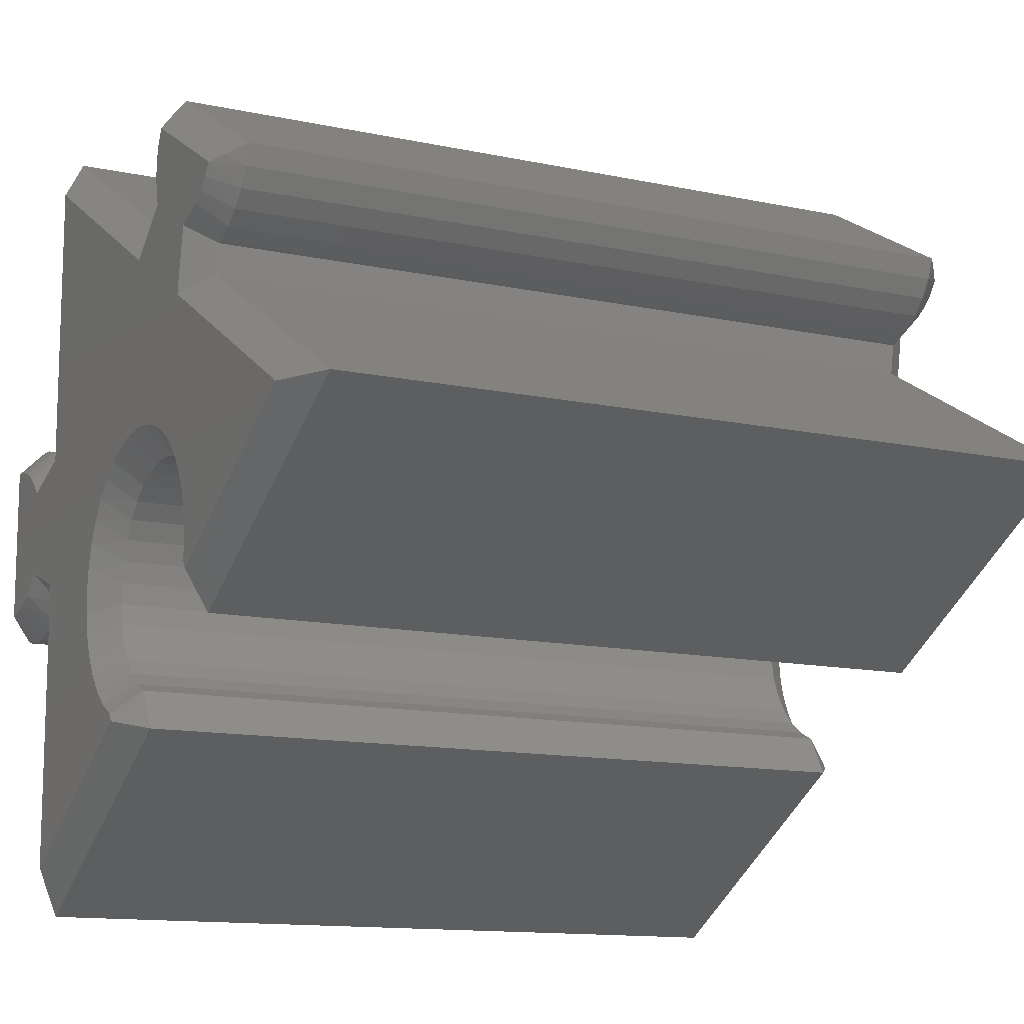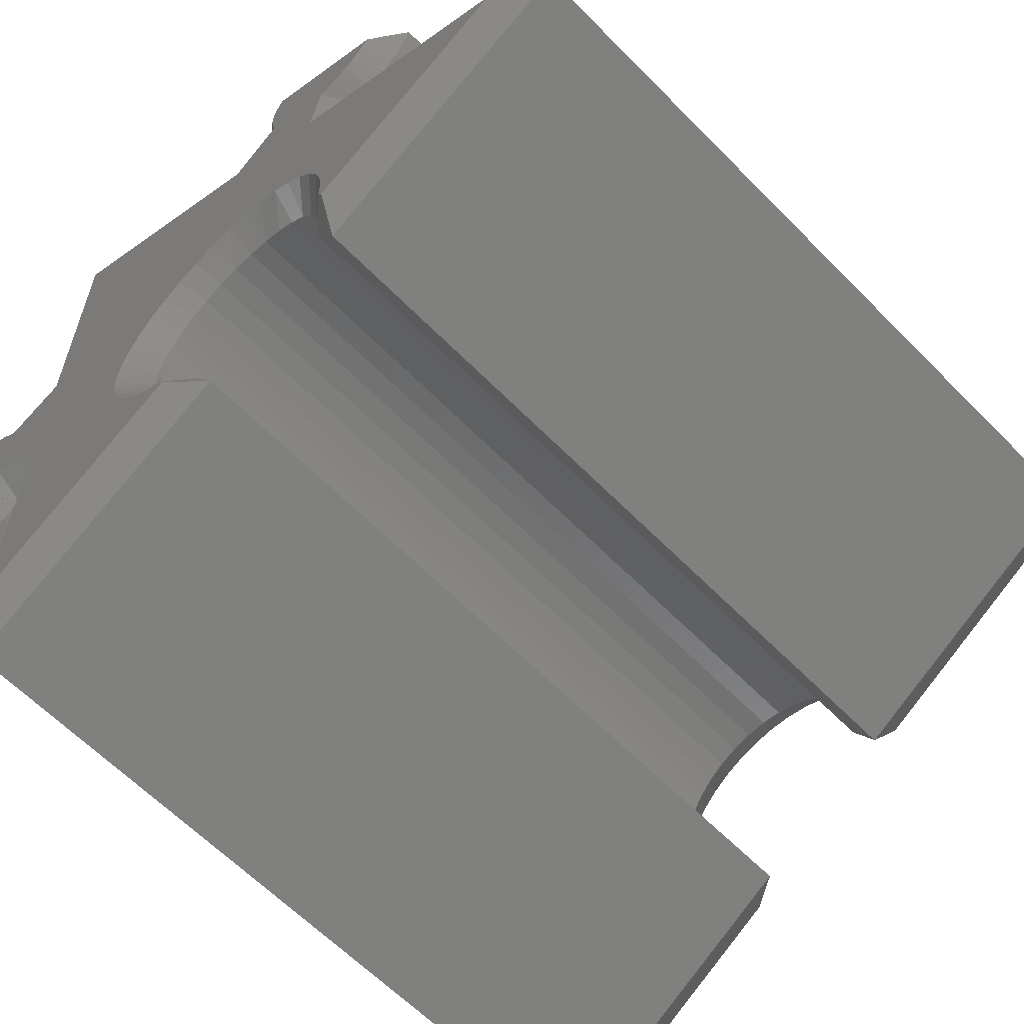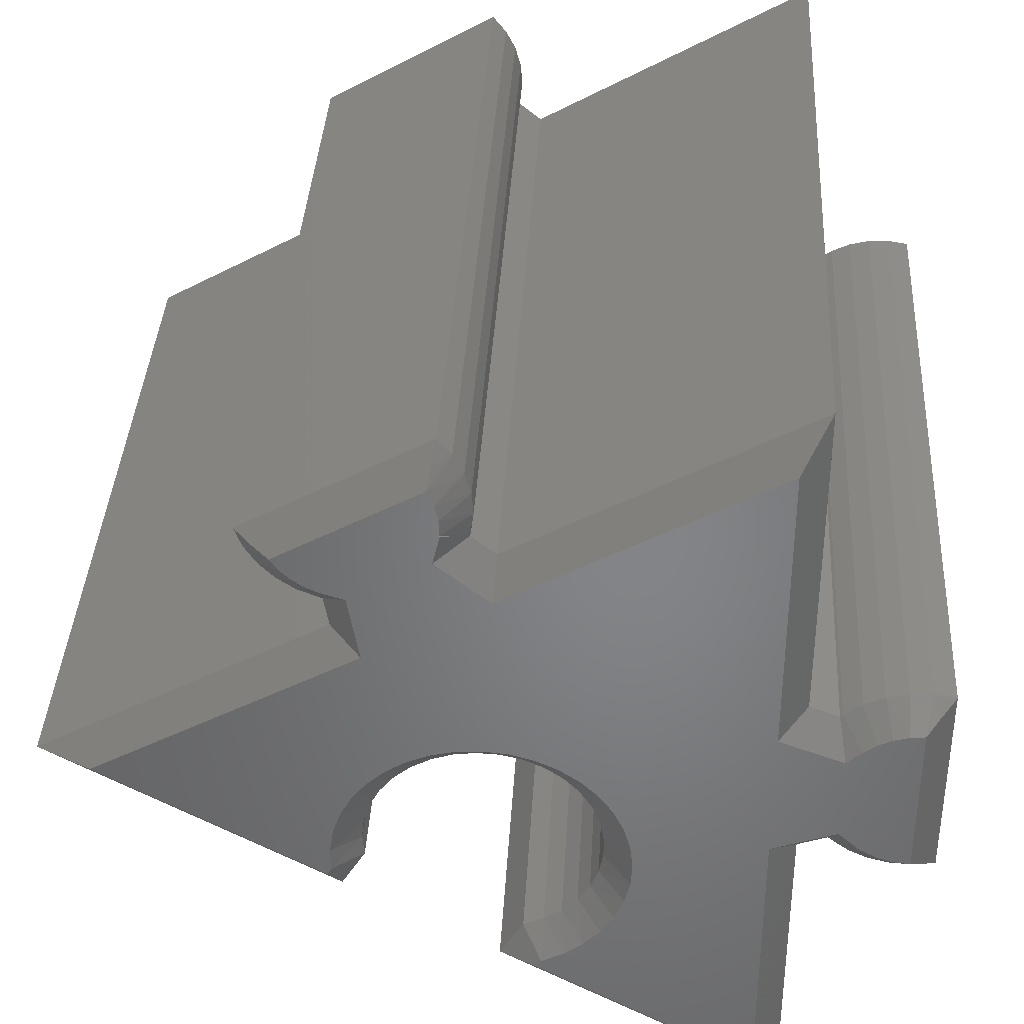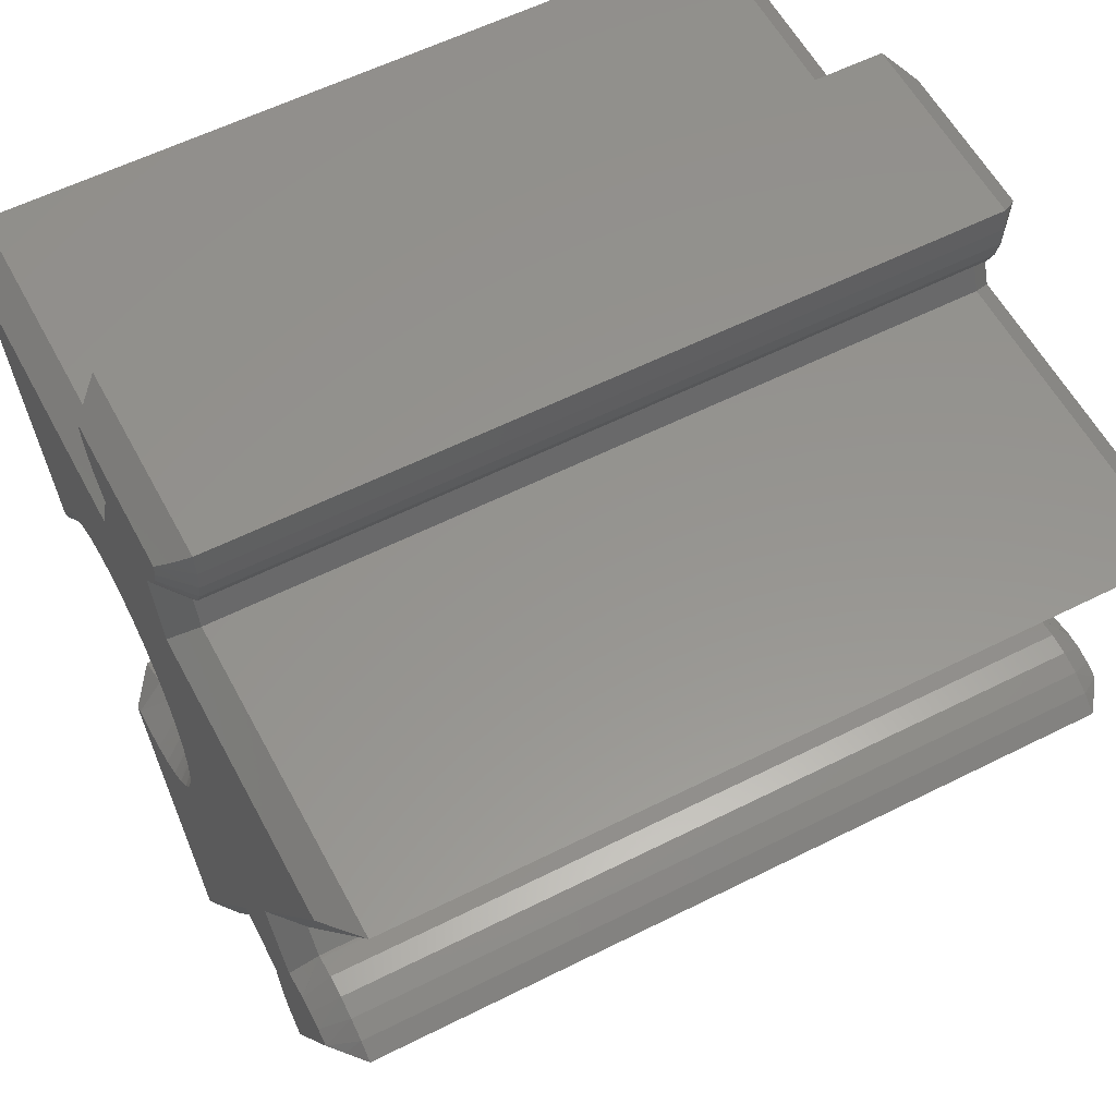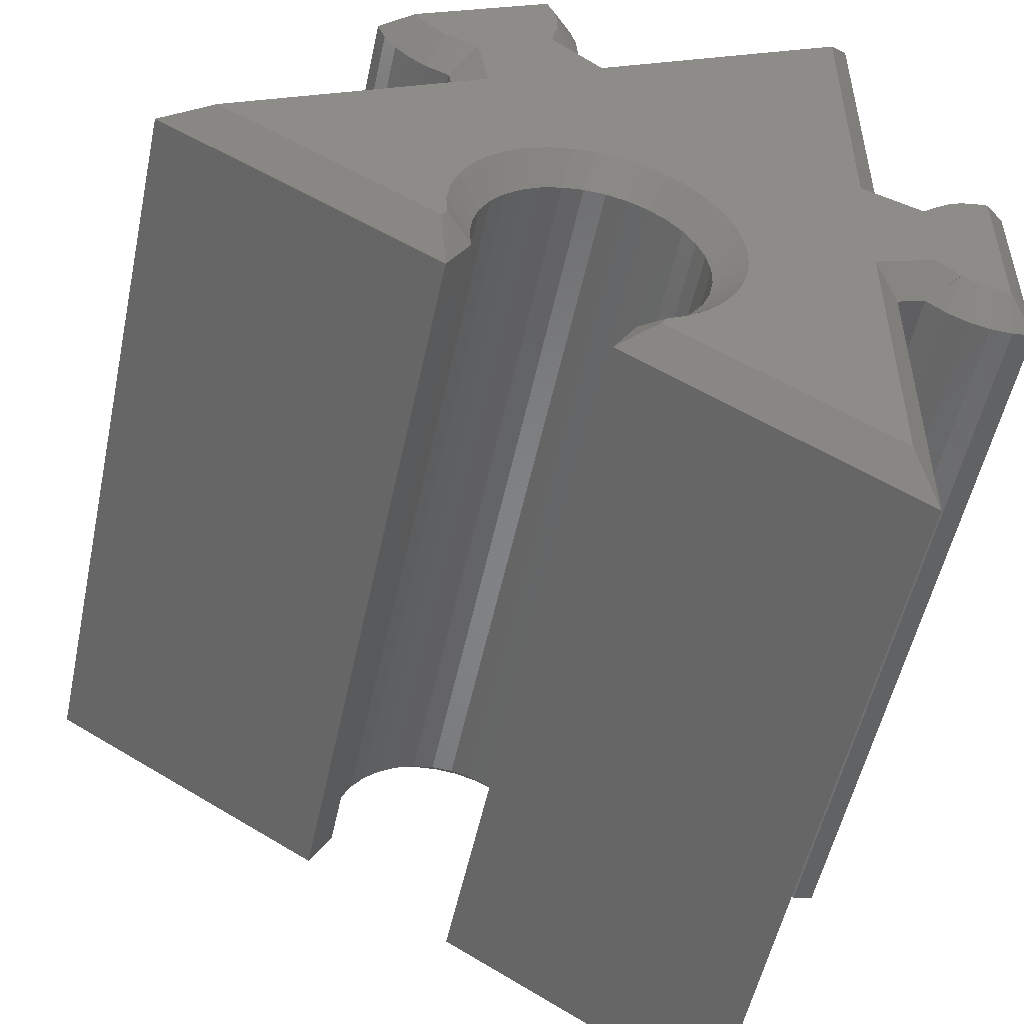
<metadata>
{"format":"stl","ext":"stl","renderer":"f3d","projection":"perspective","resolution":1024,"background":"white","views":[{"elev":-12.6,"azim":153.2,"up":"+Y"},{"elev":-61.9,"azim":134.1,"up":"+Y"},{"elev":37.6,"azim":-86.7,"up":"+Y"},{"elev":57.3,"azim":152.3,"up":"+Z"},{"elev":-52.6,"azim":-101.9,"up":"+Y"}]}
</metadata>
<code>
# stl→obj: 264 verts, 524 faces
v 7.5 2.701 -7.312
v 7.5 0.7545 -5.356
v 7.5 0.7242 -5.795
v 7.5 -0.807 0.6363
v 7.5 -1.183 1.059
v 7.5 -1.188 1.045
v 7.5 -2.266 -8.065
v 7.5 -1.683 -7.992
v 7.5 -2.123 -7.982
v 7.5 0.807 0.6363
v 7.5 -1.214e-10 1.9
v 7.5 0.7105 -4.919
v 7.5 1.232 -0.5
v 7.5 5.395 -7.445
v 7.5 6.12 -6.189
v 7.5 5.848 -6.067
v 7.5 5.557 -6.003
v 7.5 5.258 -6
v 7.5 4.67 -8.701
v 7.5 -8.643e-11 -11.99
v 7.5 0.6203 -6.222
v 7.5 0.446 -6.626
v 7.5 0.206 -6.994
v 7.5 -0.09256 -7.317
v 7.5 -0.4413 -7.585
v 7.5 -0.8302 -7.79
v 7.5 -1.248 -7.927
v 7.5 3.933 -5.179
v 7.5 3.898 -7.512
v 7.5 4.007 -7.869
v 7.5 4.111 -8.122
v 7.5 4.262 -8.351
v 7.5 4.452 -8.547
v 7.5 4.705 -6.114
v 7.5 -1.45 1.9
v 7.5 -1.42 1.603
v 7.5 -1.33 1.319
v 7.5 6.634 -0.5
v 7.5 -0.5102 -3.166
v 7.5 -0.1533 -3.422
v 7.5 0.1552 -3.736
v 7.5 0.4065 -4.097
v 7.5 0.5934 -4.495
v 7.5 -6.634 -0.5
v 7.5 -4.366 -4.427
v 7.5 -4.223 -4.345
v 7.5 -4.011 -3.959
v 7.5 -3.738 -3.614
v 7.5 -3.411 -3.321
v 7.5 -3.038 -3.087
v 7.5 -2.632 -2.919
v 7.5 -2.203 -2.821
v 7.5 -1.764 -2.798
v 7.5 -1.327 -2.849
v 7.5 -1.232 -0.5
v 7.5 1.061 0.909
v 7.5 1.228 1.126
v 7.5 1.351 1.371
v 7.5 1.426 1.634
v 7.5 1.45 1.9
v 7.5 5.249 -5.989
v 7.5 -0.9053 -2.973
v 7 -7.5 6.681e-11
v 7 -1.579 7.127e-11
v -7 -7.5 6.681e-11
v -7 -1.579 7.127e-11
v 7 -4.549 -5.11
v 7 -1.384 0.5218
v -7 -1.384 0.5218
v 7.127 -1.334 0.6547
v 7 -1.427 0.5682
v 7 -1.93 1.618
v 7 -1.835 1.237
v 7 -1.665 0.8817
v 7 -1.947 2.012
v 7.285 -1.651 2.115
v 7 -1.884 2.4
v 7 -1.229e-10 2.4
v -7 -1.884 2.4
v -7 -1.229e-10 2.4
v 7 1.665 0.8817
v 7 1.835 1.237
v 7 1.93 1.618
v 7.285 1.651 2.115
v 7 1.947 2.012
v 7 1.884 2.4
v 7 1.427 0.5682
v -7 1.884 2.4
v -7 -1.427 0.5682
v -7 -1.665 0.8817
v -7 -1.835 1.237
v -7 -1.93 1.618
v -7 -1.947 2.012
v 7 1.384 0.5218
v -7 1.427 0.5682
v -7 1.384 0.5218
v -7 1.947 2.012
v -7 1.93 1.618
v -7 1.835 1.237
v -7 1.665 0.8817
v 7 1.579 7.364e-11
v -7 1.579 7.363e-11
v 7 7.5 1.137e-10
v 7 4.539 -5.128
v -7 7.5 1.137e-10
v -7 4.539 -5.128
v 7 4.894 -5.558
v -7 4.894 -5.558
v 7.127 4.984 -5.667
v 7 4.955 -5.544
v 7 6.117 -5.633
v 7 5.738 -5.525
v 7 5.346 -5.494
v 7 6.465 -5.815
v 7.285 6.408 -6.123
v 7 6.771 -6.064
v 7 5.828 -7.695
v -7 6.771 -6.064
v -7 5.828 -7.695
v 7 3.681 -8.378
v 7 3.904 -8.702
v 7 4.187 -8.976
v 7.285 4.756 -8.983
v 7 4.519 -9.187
v 7 4.886 -9.327
v 7 3.529 -8.015
v -7 4.886 -9.327
v -7 4.955 -5.544
v -7 5.346 -5.494
v -7 5.738 -5.525
v -7 6.117 -5.633
v -7 6.465 -5.815
v 7 3.51 -7.954
v -7 3.529 -8.015
v -7 3.51 -7.954
v -7 4.519 -9.187
v -7 4.187 -8.976
v -7 3.904 -8.702
v -7 3.681 -8.378
v 7 2.961 -7.862
v -7 2.961 -7.862
v 7 -7.164e-11 -12.99
v 7 -2.949 -7.882
v -7 -7.164e-11 -12.99
v 7 -2.223 -7.462
v -7 -2.949 -7.882
v 7 -3.823 -4.691
v -7 -3.823 -4.691
v 7 -3.655 -4.331
v -7 -3.655 -4.331
v 7 -3.421 -4.009
v -7 -3.421 -4.009
v 7 -3.132 -3.737
v -7 -3.132 -3.737
v 7 -2.796 -3.524
v -7 -2.796 -3.524
v 7 -2.426 -3.379
v -7 -2.426 -3.379
v 7 -2.035 -3.305
v -7 -2.035 -3.305
v 7 -1.637 -3.307
v -7 -1.637 -3.307
v 7 -1.247 -3.384
v -7 -1.247 -3.384
v 7 -0.8785 -3.532
v -7 -0.8785 -3.532
v 7 -0.5444 -3.748
v -7 -0.5444 -3.748
v 7 -0.257 -4.023
v -7 -0.257 -4.023
v 7 -0.02649 -4.347
v -7 -0.02649 -4.347
v 7 0.1388 -4.708
v -7 0.1388 -4.708
v 7 0.233 -5.095
v -7 0.233 -5.095
v 7 0.2527 -5.492
v -7 0.2527 -5.492
v 7 0.1972 -5.885
v -7 0.1972 -5.885
v 7 0.0685 -6.262
v -7 0.0685 -6.262
v 7 -0.1288 -6.607
v -7 -0.1288 -6.607
v 7 -0.3876 -6.909
v -7 -0.3876 -6.909
v 7 -0.6987 -7.156
v -7 -0.6987 -7.156
v 7 -1.051 -7.341
v -7 -1.051 -7.341
v 7 -1.431 -7.456
v -7 -1.431 -7.456
v 7 -1.827 -7.497
v -7 -1.827 -7.497
v -7 -2.223 -7.462
v -7 -4.549 -5.11
v -7.5 0.7242 -5.795
v -7.5 0.7545 -5.356
v -7.5 2.701 -7.312
v -7.5 -1.188 1.045
v -7.5 -1.183 1.059
v -7.5 -0.807 0.6363
v -7.5 -2.123 -7.982
v -7.5 -1.683 -7.992
v -7.5 -2.266 -8.065
v -7.5 0.807 0.6363
v -7.5 1.232 -0.5
v -7.5 0.7105 -4.919
v -7.5 -1.214e-10 1.9
v -7.5 5.395 -7.445
v -7.5 4.67 -8.701
v -7.5 5.258 -6
v -7.5 5.557 -6.003
v -7.5 5.848 -6.067
v -7.5 6.12 -6.189
v -7.5 -8.643e-11 -11.99
v -7.5 -1.248 -7.927
v -7.5 -0.8302 -7.79
v -7.5 -0.4413 -7.585
v -7.5 -0.09256 -7.317
v -7.5 0.206 -6.994
v -7.5 0.446 -6.626
v -7.5 0.6203 -6.222
v -7.5 3.933 -5.179
v -7.5 4.705 -6.114
v -7.5 4.452 -8.547
v -7.5 4.262 -8.351
v -7.5 4.111 -8.122
v -7.5 4.007 -7.869
v -7.5 3.898 -7.512
v -7.5 -1.45 1.9
v -7.5 -1.33 1.319
v -7.5 -1.42 1.603
v -7.5 6.634 -0.5
v -7.5 0.5934 -4.495
v -7.5 0.4065 -4.097
v -7.5 0.1552 -3.736
v -7.5 -0.1533 -3.422
v -7.5 -0.5102 -3.166
v -7.5 -6.634 -0.5
v -7.5 -1.232 -0.5
v -7.5 -1.327 -2.849
v -7.5 -1.764 -2.798
v -7.5 -2.203 -2.821
v -7.5 -2.632 -2.919
v -7.5 -3.038 -3.087
v -7.5 -3.411 -3.321
v -7.5 -3.738 -3.614
v -7.5 -4.011 -3.959
v -7.5 -4.223 -4.345
v -7.5 -4.366 -4.427
v -7.5 1.45 1.9
v -7.5 1.426 1.634
v -7.5 1.351 1.371
v -7.5 1.228 1.126
v -7.5 1.061 0.909
v -7.5 5.249 -5.989
v -7.5 -0.9053 -2.973
v -7.127 -1.334 0.6547
v -7.285 -1.651 2.115
v -7.285 1.651 2.115
v -7.127 4.984 -5.667
v -7.285 6.408 -6.123
v -7.285 4.756 -8.983
f 1 2 3
f 4 5 6
f 7 8 9
f 10 11 12
f 10 12 2
f 10 2 1
f 10 1 13
f 14 15 16
f 14 16 17
f 14 17 18
f 14 18 19
f 20 1 3
f 20 3 21
f 20 21 22
f 20 22 23
f 20 23 24
f 20 24 25
f 20 25 26
f 20 26 27
f 20 27 8
f 20 8 7
f 28 29 30
f 28 30 31
f 28 31 32
f 28 32 33
f 28 33 19
f 28 19 34
f 35 36 37
f 35 37 5
f 35 5 4
f 35 4 11
f 13 1 29
f 13 29 28
f 13 28 38
f 11 4 39
f 11 39 40
f 11 40 41
f 11 41 42
f 11 42 43
f 11 43 12
f 44 45 46
f 44 46 47
f 44 47 48
f 44 48 49
f 44 49 50
f 44 50 51
f 44 51 52
f 44 52 53
f 44 53 54
f 44 54 55
f 11 10 56
f 11 56 57
f 11 57 58
f 11 58 59
f 11 59 60
f 61 34 18
f 18 34 19
f 55 54 4
f 4 54 62
f 4 62 39
f 63 64 65
f 65 64 66
f 67 45 63
f 63 45 44
f 64 55 68
f 68 55 4
f 55 64 44
f 44 64 63
f 64 68 66
f 66 68 69
f 6 5 70
f 71 68 70
f 70 68 4
f 70 4 6
f 72 73 36
f 73 74 37
f 36 73 37
f 75 76 77
f 35 76 75
f 35 75 72
f 35 72 36
f 71 70 74
f 74 70 5
f 74 5 37
f 77 78 79
f 79 78 80
f 81 82 58
f 82 83 59
f 58 82 59
f 84 85 86
f 60 59 83
f 60 83 85
f 60 85 84
f 56 87 57
f 57 87 81
f 57 81 58
f 78 86 80
f 80 86 88
f 78 11 86
f 86 11 60
f 86 60 84
f 11 78 35
f 35 78 77
f 35 77 76
f 68 71 69
f 69 71 89
f 89 71 90
f 90 71 74
f 90 74 91
f 91 74 73
f 91 73 92
f 92 73 72
f 92 72 93
f 93 72 75
f 93 75 79
f 79 75 77
f 87 94 95
f 95 94 96
f 88 86 97
f 97 86 85
f 97 85 98
f 98 85 83
f 98 83 99
f 99 83 82
f 99 82 100
f 100 82 81
f 100 81 95
f 95 81 87
f 13 101 10
f 10 101 94
f 10 94 56
f 56 94 87
f 94 101 96
f 96 101 102
f 38 103 13
f 13 103 101
f 103 104 105
f 105 104 106
f 104 28 107
f 107 28 34
f 28 104 38
f 38 104 103
f 101 103 102
f 102 103 105
f 104 107 106
f 106 107 108
f 61 18 109
f 110 107 109
f 109 107 34
f 109 34 61
f 111 112 16
f 112 113 17
f 16 112 17
f 114 115 116
f 15 115 114
f 15 114 111
f 15 111 16
f 110 109 113
f 113 109 18
f 113 18 17
f 116 117 118
f 118 117 119
f 120 121 32
f 121 122 33
f 32 121 33
f 123 124 125
f 19 33 122
f 19 122 124
f 19 124 123
f 30 126 31
f 31 126 120
f 31 120 32
f 117 125 119
f 119 125 127
f 117 14 125
f 125 14 19
f 125 19 123
f 14 117 15
f 15 117 116
f 15 116 115
f 107 110 108
f 108 110 128
f 128 110 129
f 129 110 113
f 129 113 130
f 130 113 112
f 130 112 131
f 131 112 111
f 131 111 132
f 132 111 114
f 132 114 118
f 118 114 116
f 126 133 134
f 134 133 135
f 127 125 136
f 136 125 124
f 136 124 137
f 137 124 122
f 137 122 138
f 138 122 121
f 138 121 139
f 139 121 120
f 139 120 134
f 134 120 126
f 1 140 29
f 29 140 133
f 29 133 30
f 30 133 126
f 133 140 135
f 135 140 141
f 20 142 1
f 1 142 140
f 142 20 143
f 143 20 7
f 140 142 141
f 141 142 144
f 9 145 7
f 7 145 143
f 142 143 144
f 144 143 146
f 147 148 149
f 149 148 150
f 149 150 151
f 151 150 152
f 151 152 153
f 153 152 154
f 153 154 155
f 155 154 156
f 155 156 157
f 157 156 158
f 157 158 159
f 159 158 160
f 159 160 161
f 161 160 162
f 161 162 163
f 163 162 164
f 163 164 165
f 165 164 166
f 165 166 167
f 167 166 168
f 167 168 169
f 169 168 170
f 169 170 171
f 171 170 172
f 171 172 173
f 173 172 174
f 173 174 175
f 175 174 176
f 175 176 177
f 177 176 178
f 177 178 179
f 179 178 180
f 179 180 181
f 181 180 182
f 181 182 183
f 183 182 184
f 183 184 185
f 185 184 186
f 185 186 187
f 187 186 188
f 187 188 189
f 189 188 190
f 189 190 191
f 191 190 192
f 191 192 193
f 193 192 194
f 193 194 145
f 145 194 195
f 147 46 67
f 67 46 45
f 149 47 46
f 147 149 46
f 193 145 9
f 8 193 9
f 8 27 191
f 193 8 191
f 27 26 189
f 191 27 189
f 25 187 189
f 26 25 189
f 24 185 187
f 187 25 24
f 23 183 185
f 185 24 23
f 22 181 183
f 183 23 22
f 21 179 181
f 181 22 21
f 3 177 179
f 179 21 3
f 2 175 177
f 177 3 2
f 12 173 175
f 175 2 12
f 43 42 171
f 173 43 171
f 173 12 43
f 41 40 169
f 171 41 169
f 40 39 167
f 169 40 167
f 39 62 165
f 167 39 165
f 62 54 163
f 165 62 163
f 54 53 161
f 163 54 161
f 53 52 159
f 161 53 159
f 52 51 157
f 159 52 157
f 51 50 155
f 157 51 155
f 49 153 155
f 50 49 155
f 48 151 153
f 153 49 48
f 47 149 151
f 151 48 47
f 42 41 171
f 143 145 146
f 146 145 195
f 67 63 196
f 196 63 65
f 147 67 148
f 148 67 196
f 197 198 199
f 200 201 202
f 203 204 205
f 206 207 199
f 206 199 198
f 206 198 208
f 206 208 209
f 210 211 212
f 210 212 213
f 210 213 214
f 210 214 215
f 216 205 204
f 216 204 217
f 216 217 218
f 216 218 219
f 216 219 220
f 216 220 221
f 216 221 222
f 216 222 223
f 216 223 197
f 216 197 199
f 224 225 211
f 224 211 226
f 224 226 227
f 224 227 228
f 224 228 229
f 224 229 230
f 231 209 202
f 231 202 201
f 231 201 232
f 231 232 233
f 207 234 224
f 207 224 230
f 207 230 199
f 209 208 235
f 209 235 236
f 209 236 237
f 209 237 238
f 209 238 239
f 209 239 202
f 240 241 242
f 240 242 243
f 240 243 244
f 240 244 245
f 240 245 246
f 240 246 247
f 240 247 248
f 240 248 249
f 240 249 250
f 240 250 251
f 209 252 253
f 209 253 254
f 209 254 255
f 209 255 256
f 209 256 206
f 225 257 211
f 211 257 212
f 242 241 258
f 258 241 202
f 258 202 239
f 251 196 240
f 240 196 65
f 241 66 202
f 202 66 69
f 66 241 65
f 65 241 240
f 259 201 200
f 69 89 202
f 202 89 259
f 202 259 200
f 233 91 92
f 232 90 91
f 232 91 233
f 79 260 93
f 231 233 92
f 231 92 93
f 231 93 260
f 259 89 201
f 201 89 90
f 201 90 232
f 254 99 100
f 253 98 99
f 253 99 254
f 88 97 261
f 252 261 97
f 252 97 98
f 252 98 253
f 95 256 100
f 100 256 255
f 100 255 254
f 209 80 252
f 252 80 88
f 252 88 261
f 80 209 79
f 79 209 231
f 79 231 260
f 102 207 96
f 96 207 206
f 96 206 95
f 95 206 256
f 105 234 102
f 102 234 207
f 224 106 225
f 225 106 108
f 106 224 105
f 105 224 234
f 262 212 257
f 108 128 225
f 225 128 262
f 225 262 257
f 214 130 131
f 213 129 130
f 213 130 214
f 118 263 132
f 215 214 131
f 215 131 132
f 215 132 263
f 262 128 212
f 212 128 129
f 212 129 213
f 227 138 139
f 226 137 138
f 226 138 227
f 127 136 264
f 211 264 136
f 211 136 137
f 211 137 226
f 134 229 139
f 139 229 228
f 139 228 227
f 210 119 211
f 211 119 127
f 211 127 264
f 119 210 118
f 118 210 215
f 118 215 263
f 141 199 135
f 135 199 230
f 135 230 134
f 134 230 229
f 144 216 141
f 141 216 199
f 216 144 205
f 205 144 146
f 195 203 146
f 146 203 205
f 250 148 251
f 251 148 196
f 250 249 150
f 250 150 148
f 203 195 194
f 203 194 204
f 192 217 204
f 192 204 194
f 190 218 217
f 190 217 192
f 190 188 219
f 190 219 218
f 188 186 220
f 220 219 188
f 186 184 221
f 221 220 186
f 184 182 222
f 222 221 184
f 182 180 223
f 223 222 182
f 180 178 197
f 197 223 180
f 178 176 198
f 198 197 178
f 176 174 208
f 208 198 176
f 172 236 235
f 172 235 174
f 235 208 174
f 170 238 237
f 170 237 172
f 168 239 238
f 168 238 170
f 166 258 239
f 166 239 168
f 164 242 258
f 164 258 166
f 162 243 242
f 162 242 164
f 160 244 243
f 160 243 162
f 158 245 244
f 158 244 160
f 156 246 245
f 156 245 158
f 156 154 247
f 156 247 246
f 154 152 248
f 248 247 154
f 152 150 249
f 249 248 152
f 172 237 236

</code>
